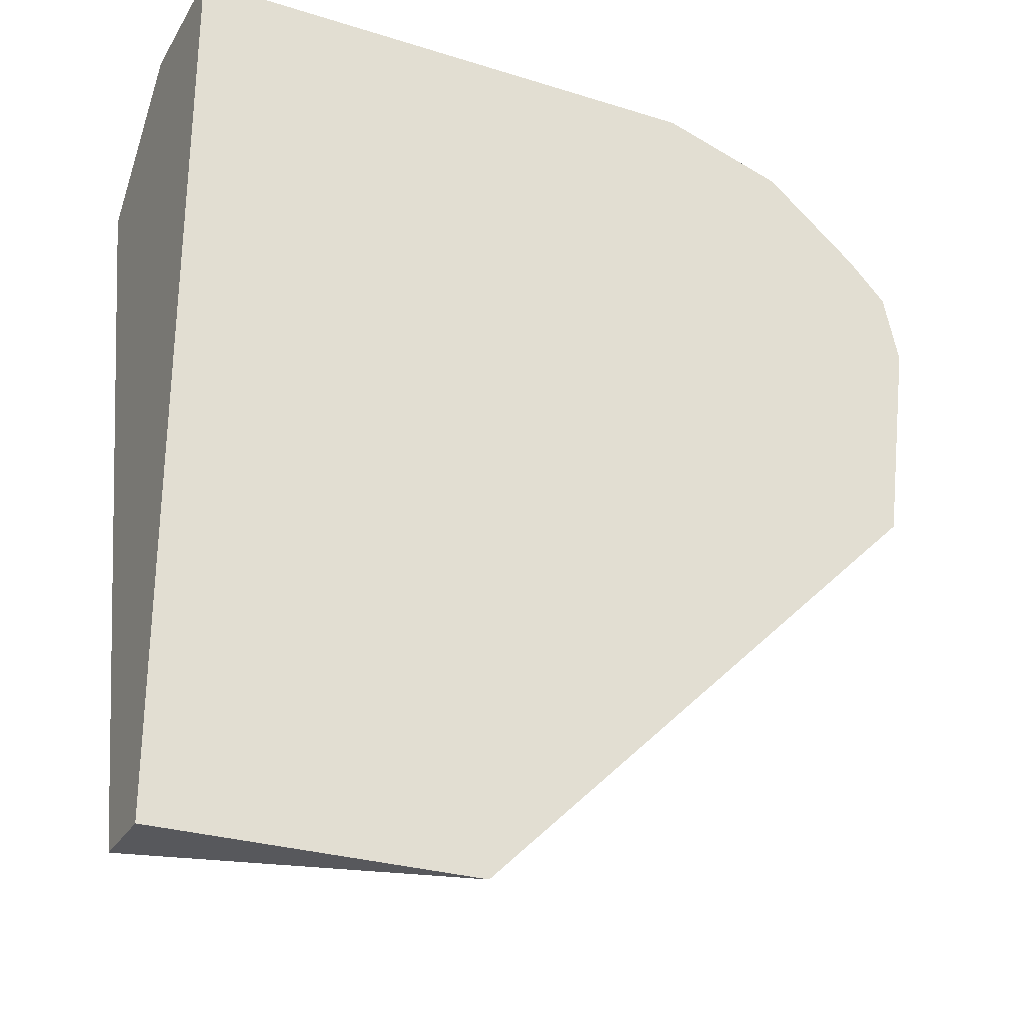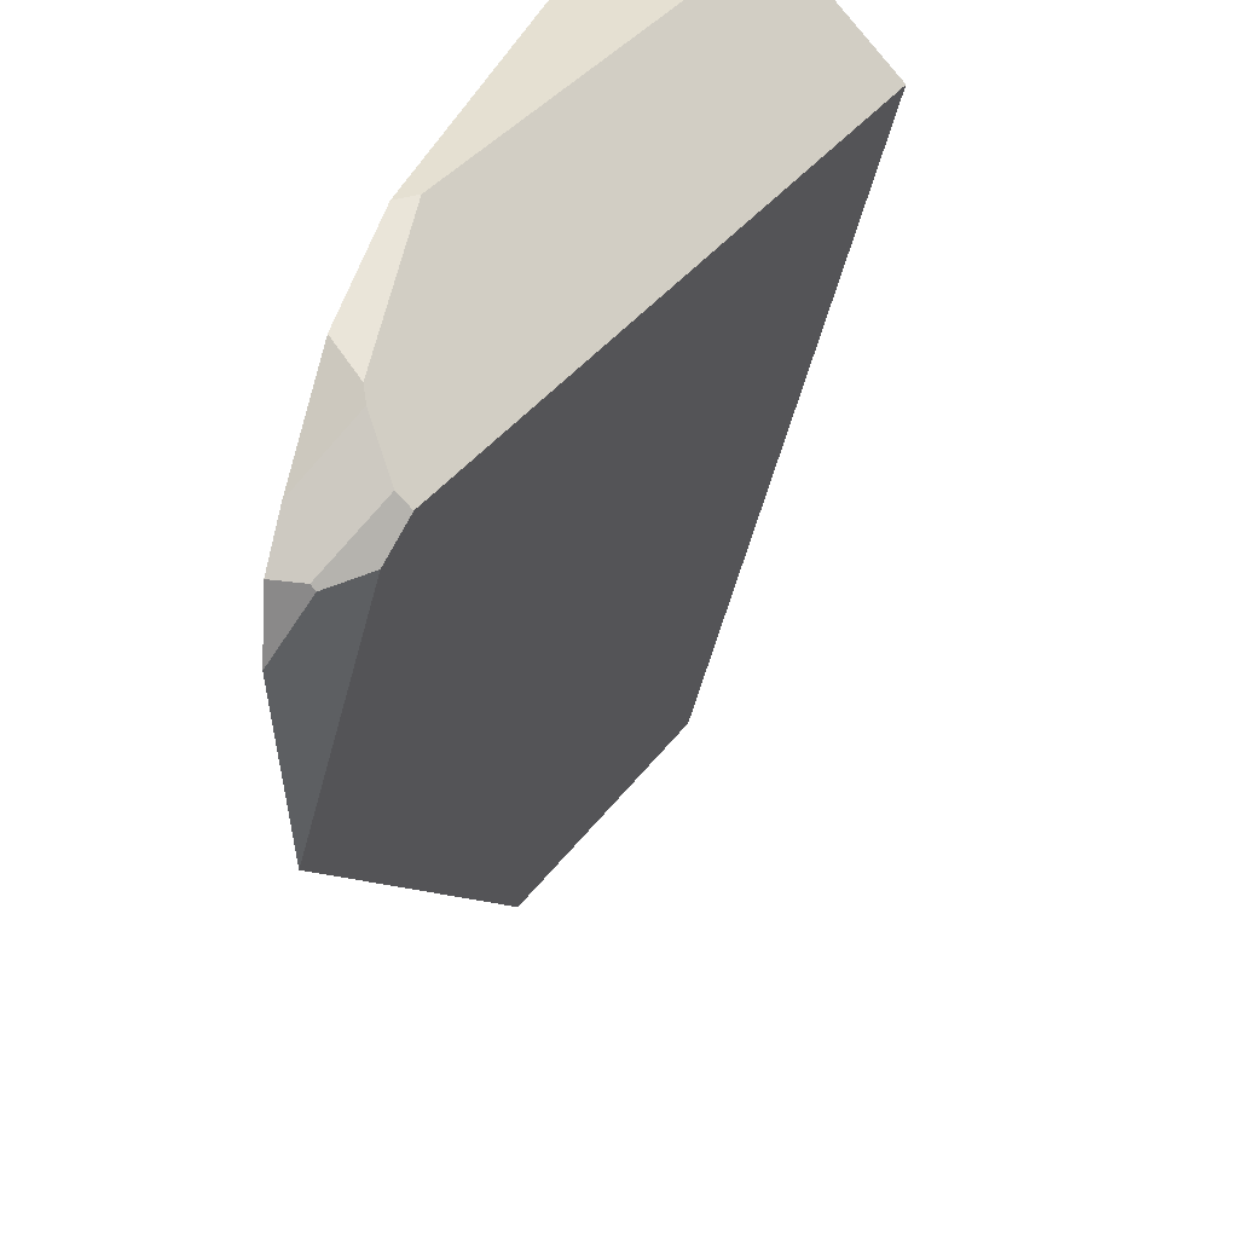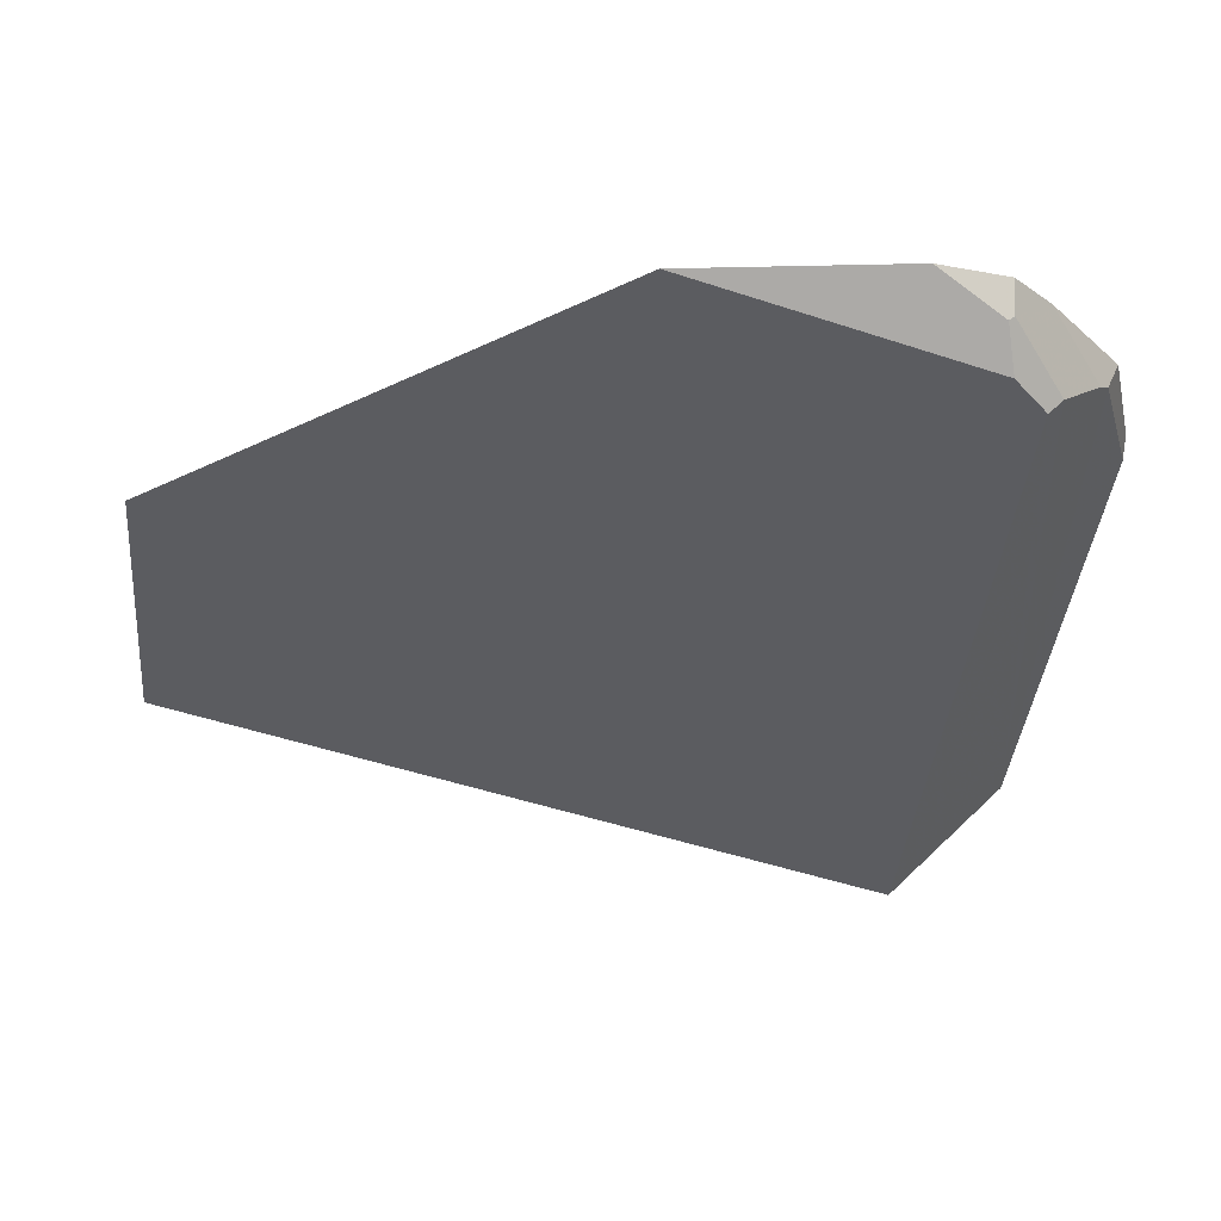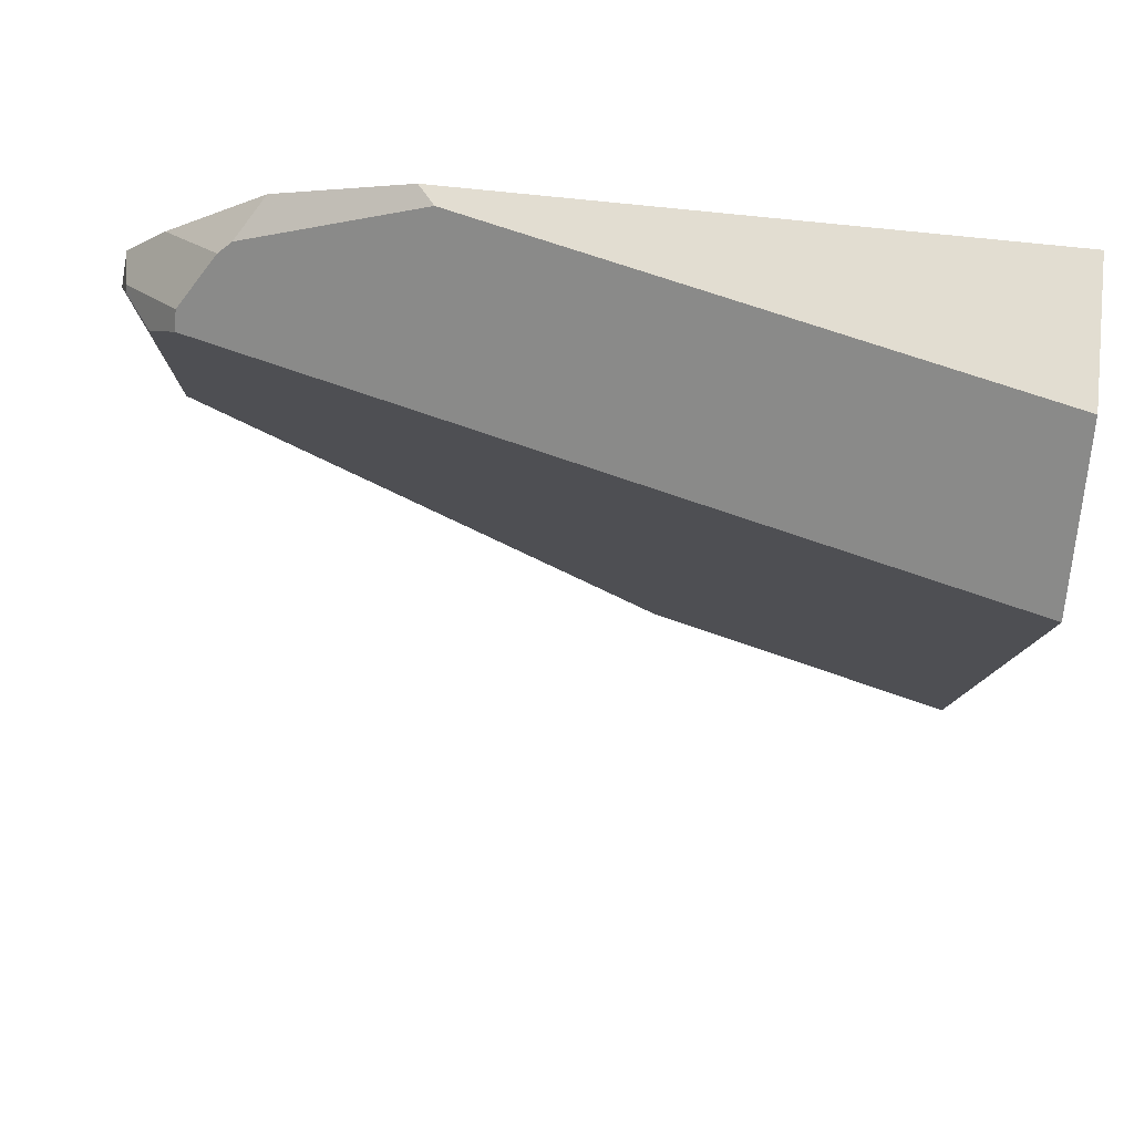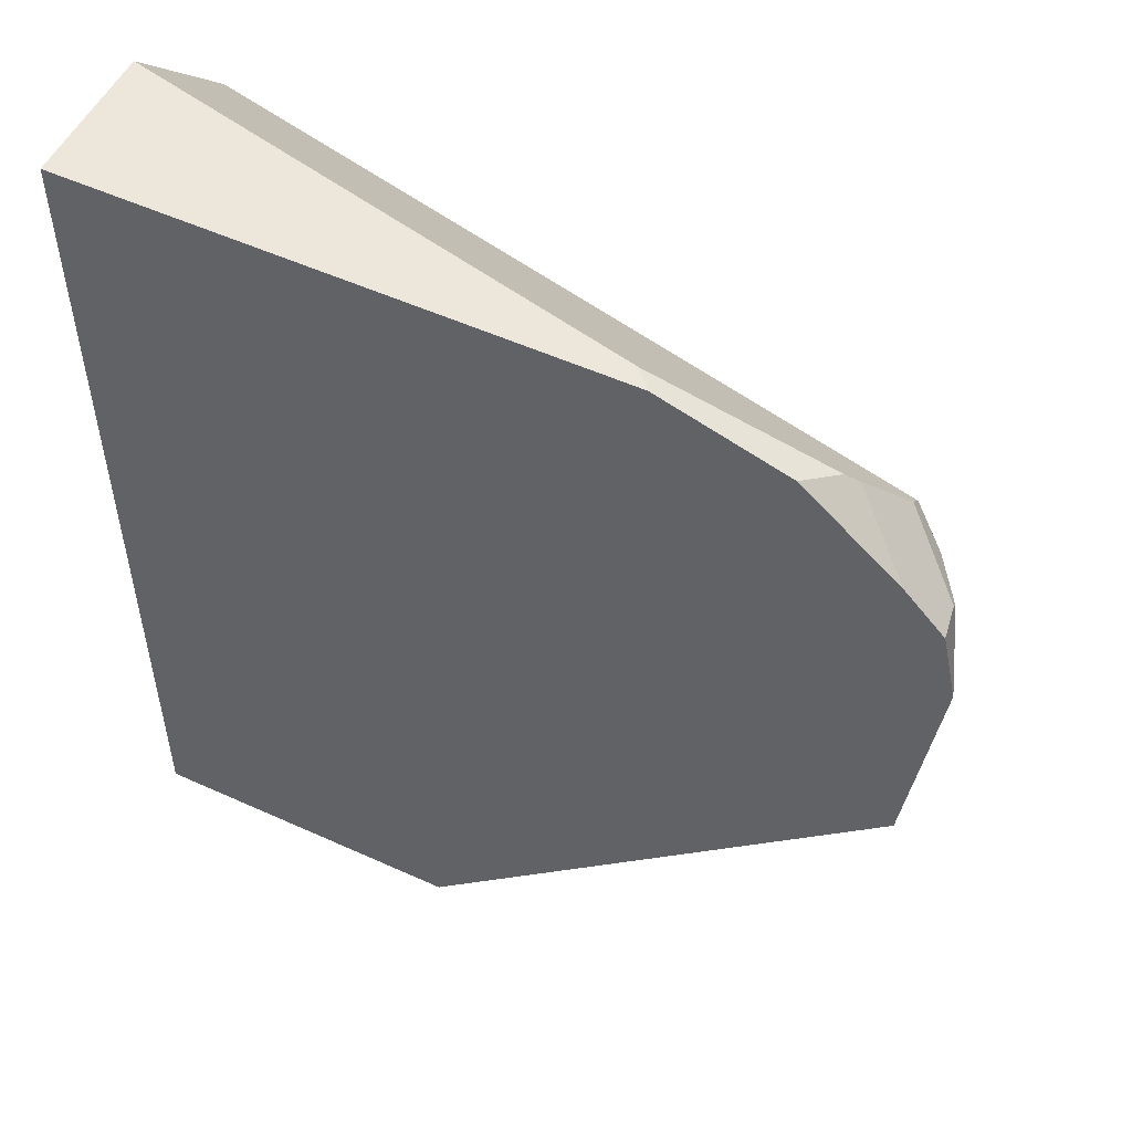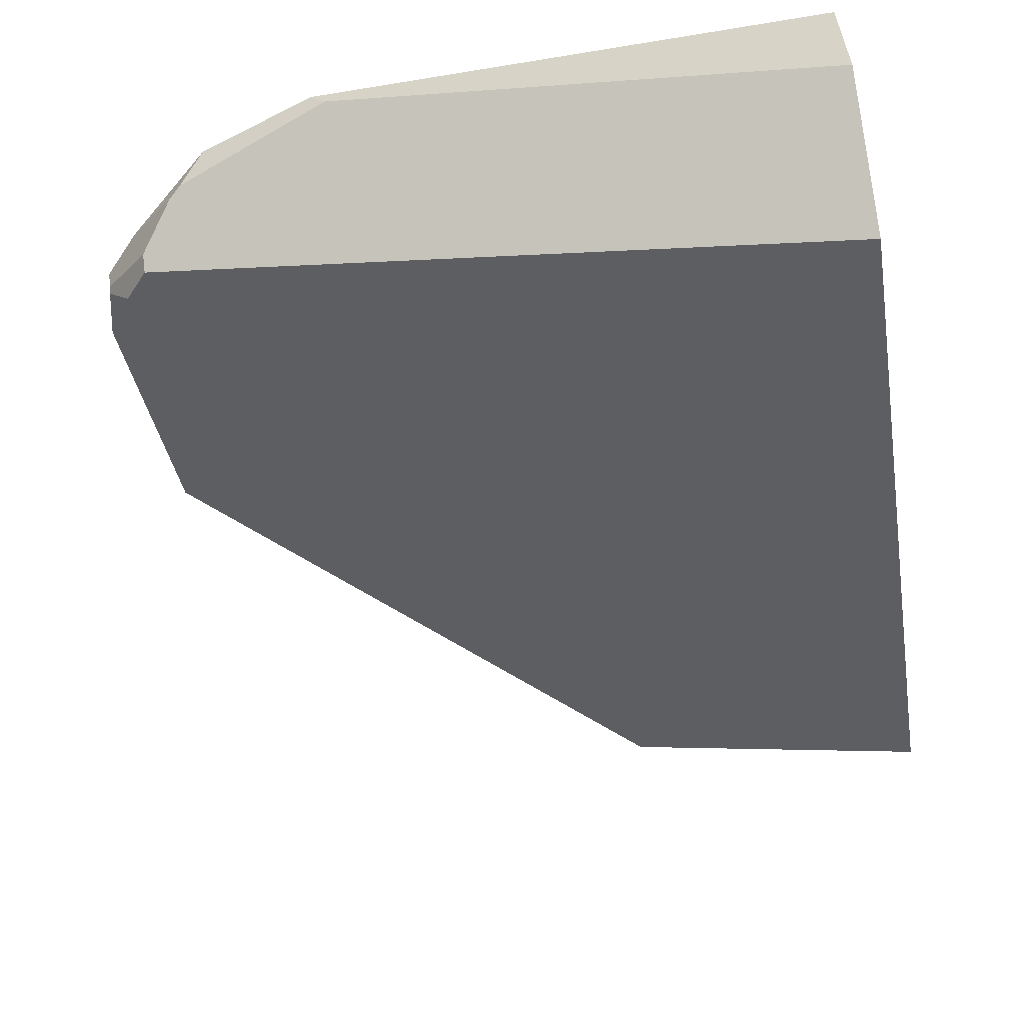
<metadata>
{"format":"obj","ext":"obj","renderer":"f3d","projection":"perspective","resolution":1024,"background":"white","views":[{"elev":-28.5,"azim":-25.2,"up":"+Y"},{"elev":37.7,"azim":108.1,"up":"+Y"},{"elev":-23.7,"azim":84.9,"up":"+Z"},{"elev":68.4,"azim":-173.7,"up":"+Y"},{"elev":52.9,"azim":26.0,"up":"+Y"},{"elev":-57.2,"azim":-170.3,"up":"+Z"}]}
</metadata>
<code>
v -2 2 1.371
v -2 2 2
v 0.3876 2 2
v 0.3177 2 1.919
v -0.5742 -2 2
v -2 -2 2
v -2 -2 1.661
v 0.3876 2 2
v -2 2 2
v -2 -2 2
v -0.5742 -2 2
v 1.477 0.0238 2
v 1.598 0.9765 2
v 1.53 1.286 2
v 1.357 1.466 2
v 0.9374 1.822 2
v -2 2 2
v -2 2 1.371
v -2 1.443 0.8298
v -2 -2 1.661
v -2 -2 2
v 1.386 1.298 1.671
v 1.477 0.0238 2
v -0.5742 -2 2
v -2 -2 1.661
v -2 1.443 0.8298
v 1.257 1.447 1.604
v 1.598 0.9765 2
v 1.477 0.0238 2
v 1.386 1.298 1.671
v 1.508 1.26 1.836
v -2 2 1.371
v 0.3177 2 1.919
v 1.048 1.741 1.84
v 1.103 1.697 1.81
v 1.256 1.511 1.665
v 1.257 1.447 1.604
v -2 1.443 0.8298
v 1.103 1.697 1.81
v 1.048 1.741 1.84
v 0.9374 1.822 2
v 1.357 1.466 2
v 1.506 1.284 1.857
v 1.256 1.511 1.665
v 1.103 1.697 1.81
v 1.357 1.466 2
v 1.53 1.286 2
v 1.386 1.298 1.671
v 1.257 1.447 1.604
v 1.256 1.511 1.665
v 1.506 1.284 1.857
v 1.508 1.26 1.836
v 0.3876 2 2
v 0.9374 1.822 2
v 1.048 1.741 1.84
v 0.3177 2 1.919
v 1.598 0.9765 2
v 1.508 1.26 1.836
v 1.506 1.284 1.857
v 1.53 1.286 2
f 1 2 3 4
f 5 6 7
f 8 9 10 11 12 13 14 15 16
f 17 18 19 20 21
f 22 23 24 25 26 27
f 28 29 30 31
f 32 33 34 35 36 37 38
f 39 40 41 42
f 43 44 45 46 47
f 48 49 50 51 52
f 53 54 55 56
f 57 58 59 60

</code>
